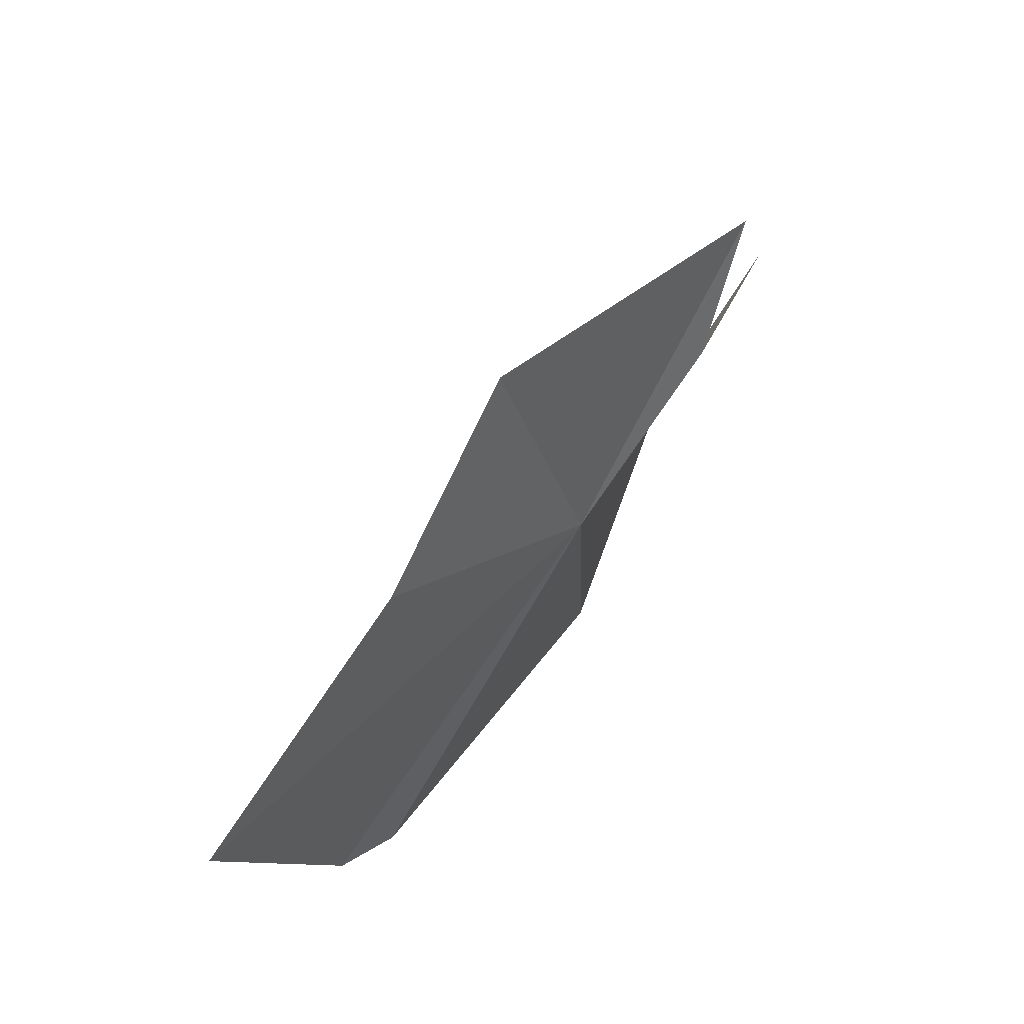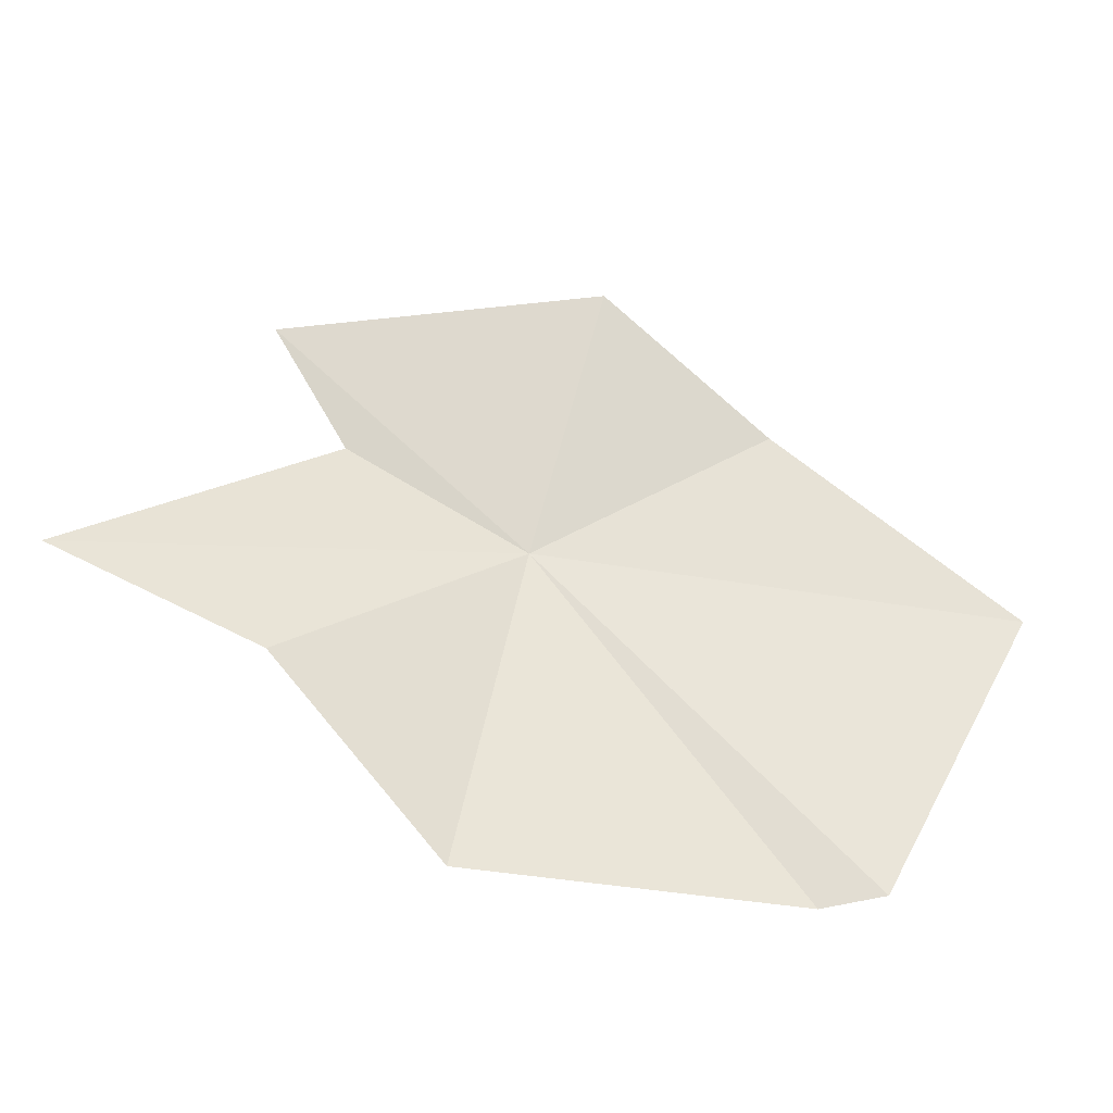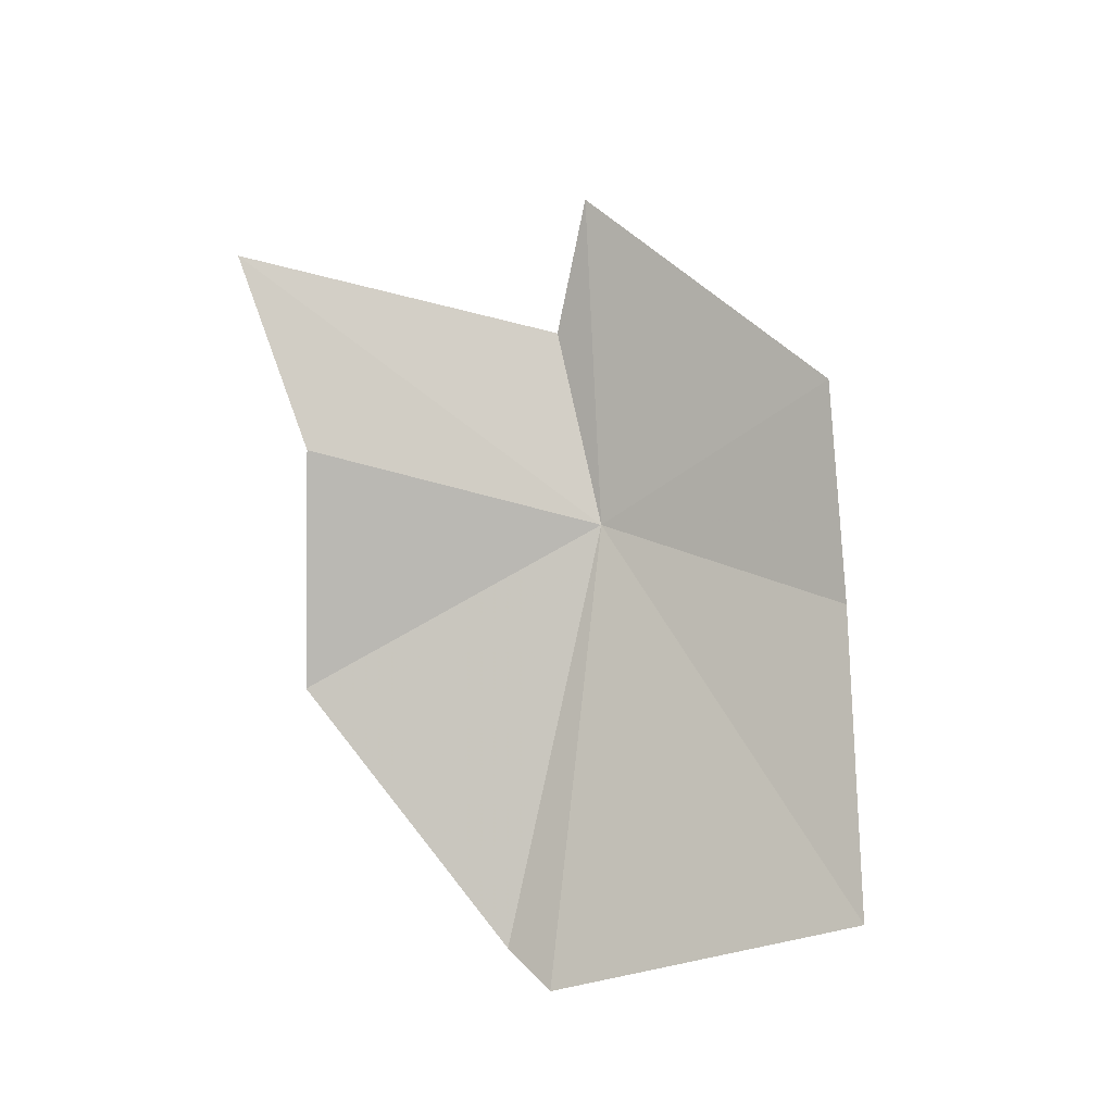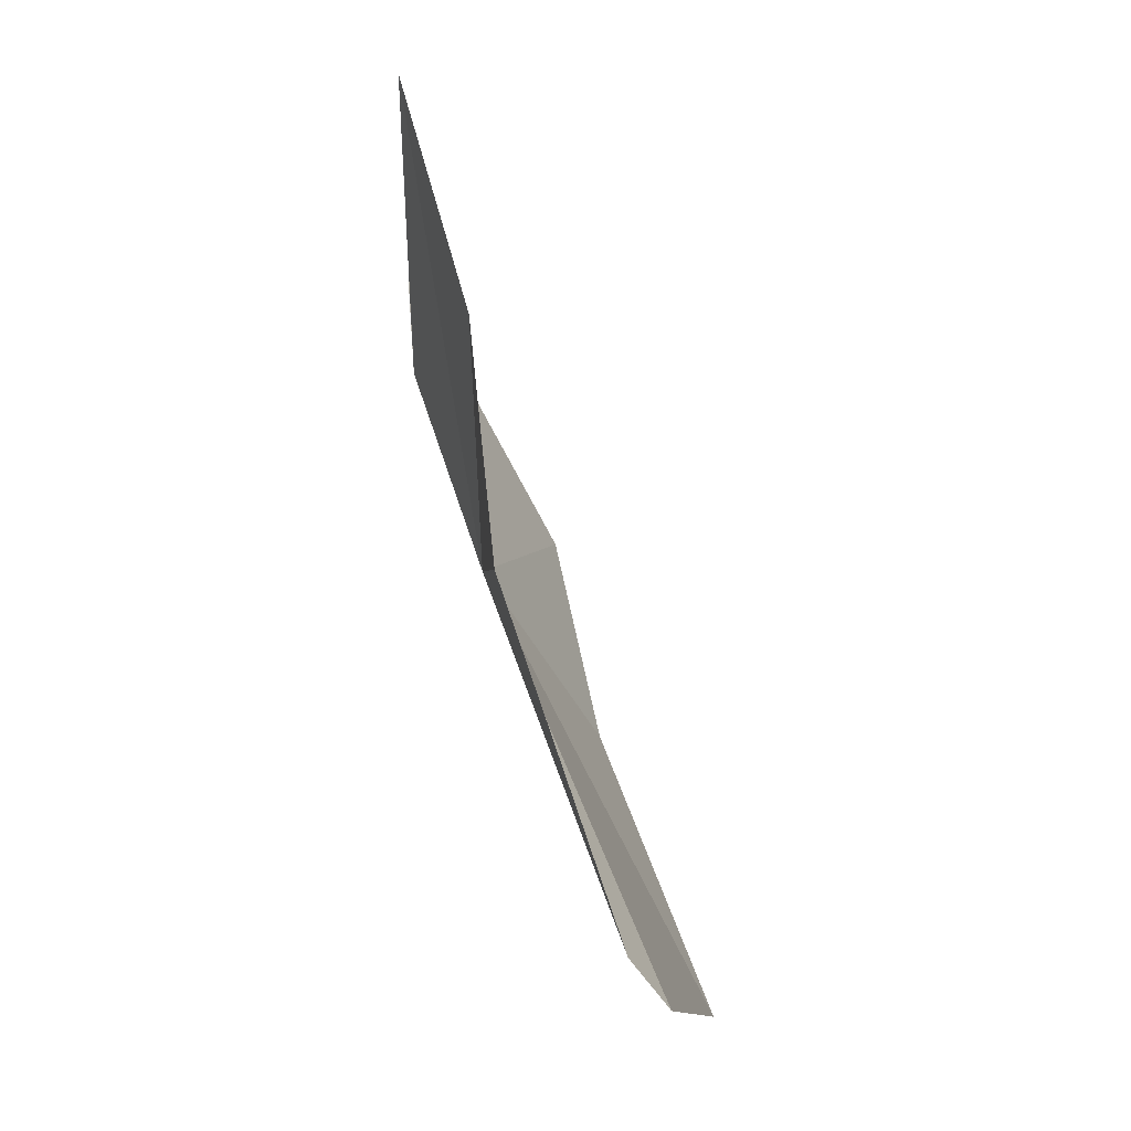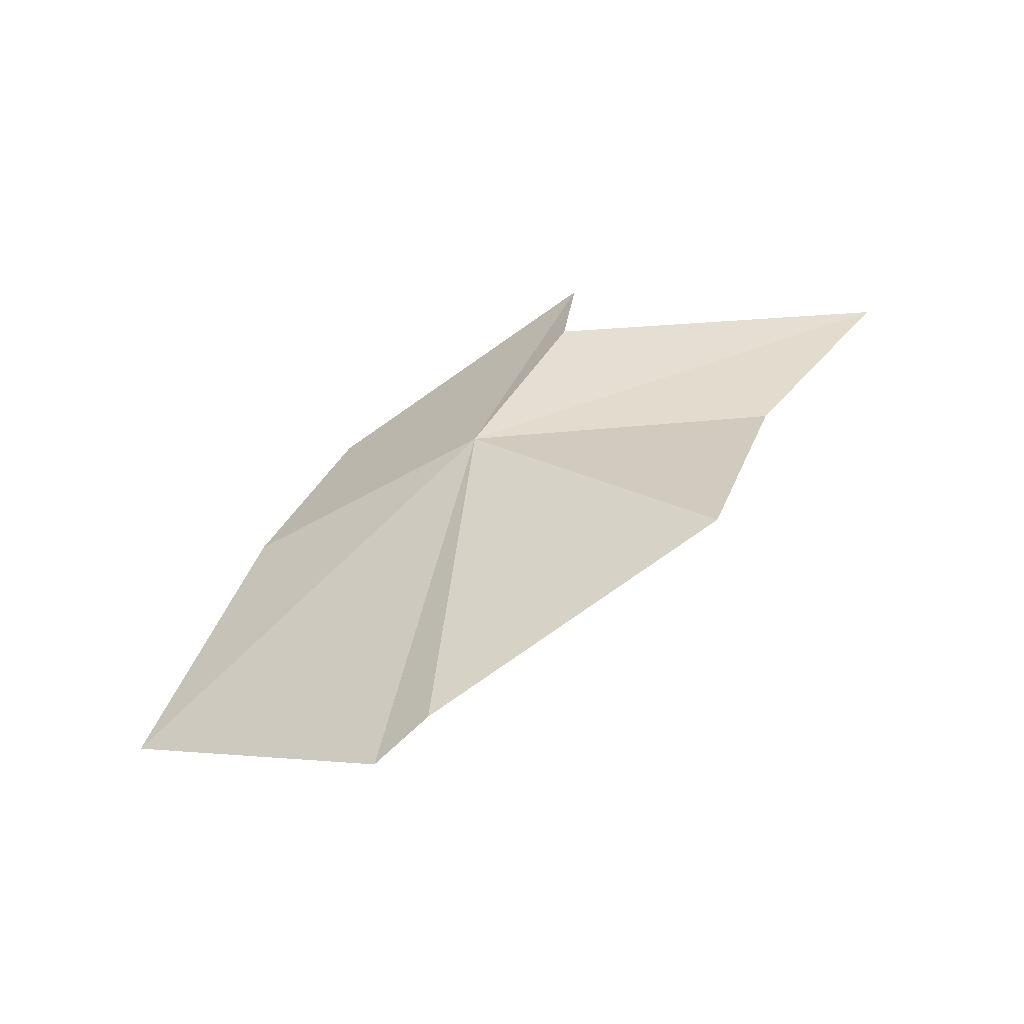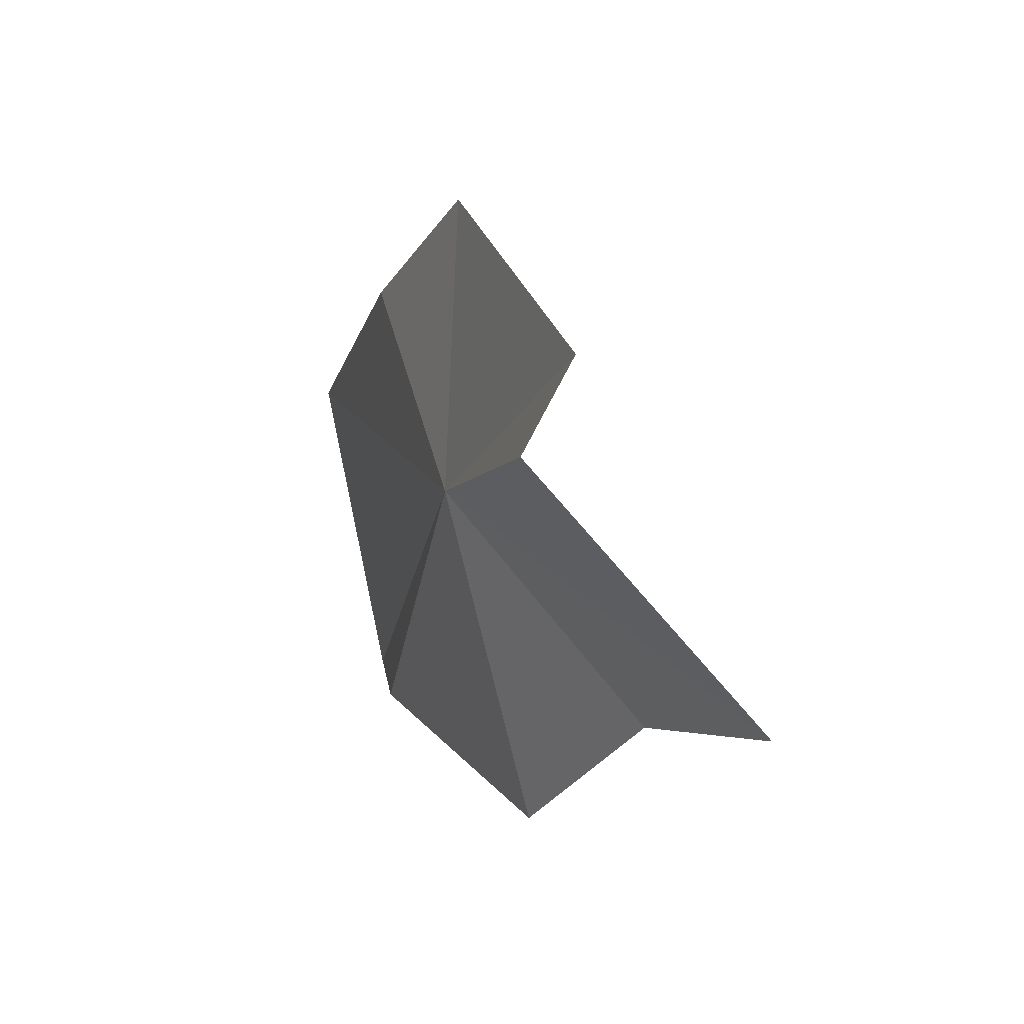
<metadata>
{"format":"obj","ext":"obj","renderer":"f3d","projection":"perspective","resolution":1024,"background":"white","views":[{"elev":57.2,"azim":102.9,"up":"+Z"},{"elev":-26.4,"azim":-37.8,"up":"+Z"},{"elev":-73.3,"azim":-44.5,"up":"+Y"},{"elev":-74.7,"azim":-96.2,"up":"+Z"},{"elev":16.8,"azim":153.8,"up":"+Y"},{"elev":22.3,"azim":-141.9,"up":"+Z"}]}
</metadata>
<code>
v -27.79 63.68 55.33
v -39.85 66.72 53.2
v -34.9 64.54 51.01
v -32.08 65.95 57.97
v -30.38 63.37 46.25
v -34.07 66.48 61.1
v -26.77 61.77 62.62
v -22.08 59.6 45.89
v -22.5 60.08 58.95
v -20.77 58.47 46.2
v -17.07 56.61 53.84
f 1 3 2
f 1 2 4
f 1 5 3
f 1 4 6
f 1 6 7
f 1 8 5
f 1 7 9
f 1 10 8
f 1 9 11
f 1 11 10

</code>
